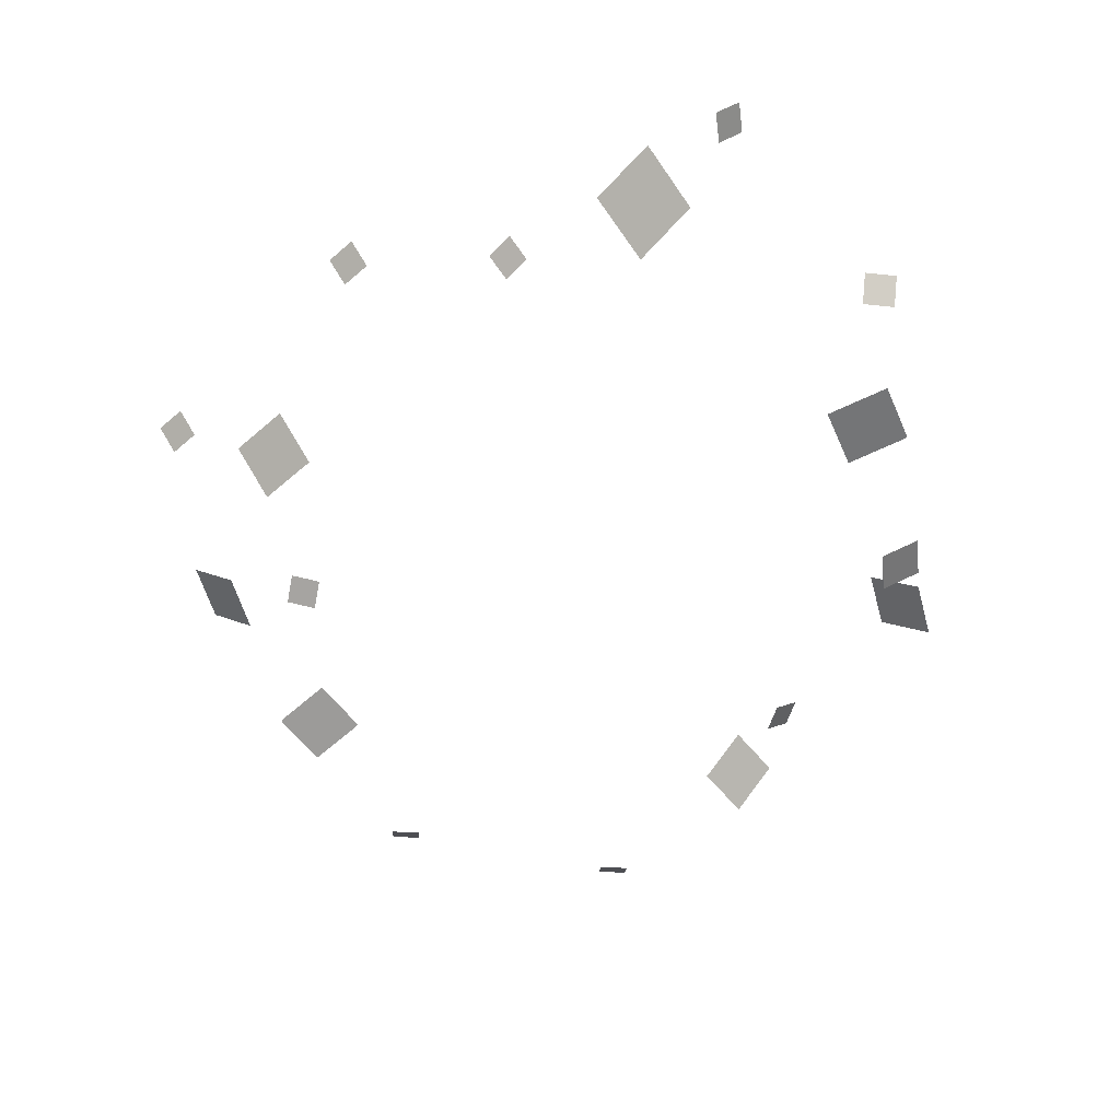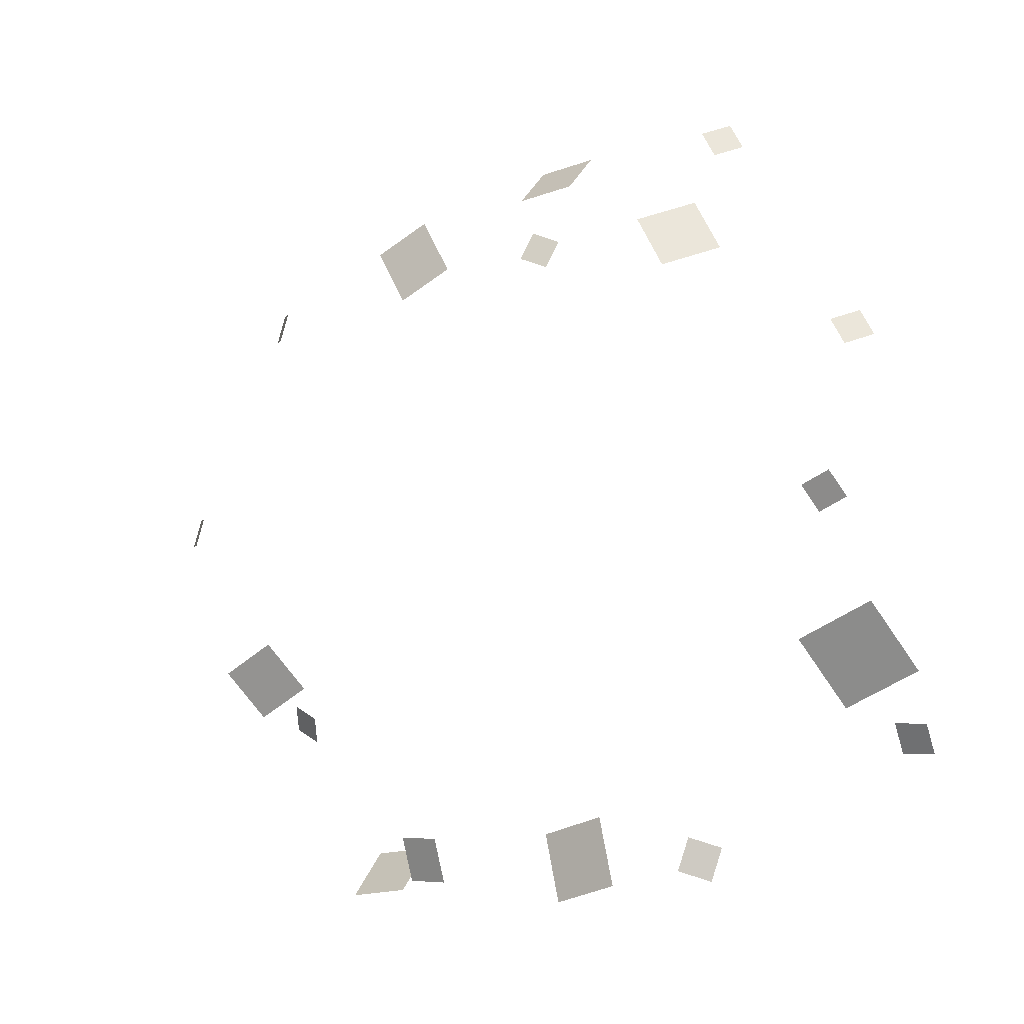
<metadata>
{"format":"obj","ext":"obj","renderer":"f3d","projection":"perspective","resolution":1024,"background":"white","views":[{"elev":-57.7,"azim":105.5,"up":"+Y"},{"elev":-17.6,"azim":35.8,"up":"+Z"}]}
</metadata>
<code>
v 1.419 0.5551 -0.9576
v 1.323 0.5551 -0.9438
v 1.43 0.4927 -0.8831
v 1.333 0.4927 -0.8693
v 1.183 0.5551 -0.1585
v 1.09 0.5551 -0.1885
v 1.16 0.4927 -0.08684
v 1.067 0.4927 -0.1169
v 1.242 0.8515 -0.6348
v 0.9955 0.8515 -0.7156
v 1.179 0.6863 -0.4453
v 0.9333 0.6863 -0.5261
v 0.9047 0.2536 -1.209
v 0.8684 0.2536 -1.3
v 0.8347 0.1912 -1.181
v 0.7985 0.1912 -1.272
v 0.05011 0.6907 -1.237
v 0.01879 0.6682 -1.024
v 0.2639 0.6742 -1.207
v 0.2326 0.6517 -0.994
v -0.3254 0.4304 -1.168
v -0.3152 0.3672 -1.043
v -0.1868 0.4135 -1.188
v -0.1766 0.3502 -1.062
v -0.7017 0.735 -1.006
v -0.5017 0.735 -1.006
v -0.7017 0.6074 -1.16
v -0.5017 0.6074 -1.16
v -1.057 0.735 -0.3931
v -1.241 0.735 -0.4713
v -1.117 0.6074 -0.2514
v -1.301 0.6074 -0.3295
v -0.8361 0.5551 -0.6424
v -0.9186 0.5551 -0.59
v -0.7957 0.4927 -0.5788
v -0.8783 0.4927 -0.5265
v -1.442 0.5551 0.1491
v -1.411 0.5551 0.2417
v -1.371 0.4927 0.1249
v -1.34 0.4927 0.2175
v -1.072 0.5551 0.8477
v -1.041 0.5551 0.9403
v -1.001 0.4927 0.8235
v -0.9694 0.4927 0.9161
v -0.4151 0.7011 1.024
v -0.5963 0.6791 0.942
v -0.492 0.6632 1.204
v -0.6732 0.6412 1.123
v -0.04869 0.7675 1.311
v 0.1513 0.7675 1.311
v -0.04869 0.6359 1.161
v 0.1513 0.6359 1.161
v 0.1651 0.5468 0.9204
v 0.127 0.5277 0.8324
v 0.081 0.5201 0.9626
v 0.04295 0.501 0.8746
v 0.6695 0.5877 0.94
v 0.7588 0.5877 0.761
v 0.5317 0.4601 0.8712
v 0.621 0.4601 0.6923
v 0.8279 0.5551 1.153
v 0.8715 0.5551 1.065
v 0.7605 0.4927 1.119
v 0.8042 0.4927 1.032
v 1.255 0.5551 0.4155
v 1.298 0.5551 0.328
v 1.187 0.4927 0.3819
v 1.231 0.4927 0.2944
v 1.419 0.5551 -0.9576
v 1.323 0.5551 -0.9438
v 1.43 0.4927 -0.8831
v 1.333 0.4927 -0.8693
v 1.183 0.5551 -0.1585
v 1.09 0.5551 -0.1885
v 1.16 0.4927 -0.08684
v 1.067 0.4927 -0.1169
v 1.242 0.8515 -0.6348
v 0.9955 0.8515 -0.7156
v 1.179 0.6863 -0.4453
v 0.9333 0.6863 -0.5261
v 0.9047 0.2536 -1.209
v 0.8684 0.2536 -1.3
v 0.8347 0.1912 -1.181
v 0.7985 0.1912 -1.272
v 0.05011 0.6907 -1.237
v 0.01879 0.6682 -1.024
v 0.2639 0.6742 -1.207
v 0.2326 0.6517 -0.994
v -0.3254 0.4304 -1.168
v -0.3152 0.3672 -1.043
v -0.1868 0.4135 -1.188
v -0.1766 0.3502 -1.062
v -0.7017 0.735 -1.006
v -0.5017 0.735 -1.006
v -0.7017 0.6074 -1.16
v -0.5017 0.6074 -1.16
v -1.057 0.735 -0.3931
v -1.241 0.735 -0.4713
v -1.117 0.6074 -0.2514
v -1.301 0.6074 -0.3295
v -0.8361 0.5551 -0.6424
v -0.9186 0.5551 -0.59
v -0.7957 0.4927 -0.5788
v -0.8783 0.4927 -0.5265
v -1.442 0.5551 0.1491
v -1.411 0.5551 0.2417
v -1.371 0.4927 0.1249
v -1.34 0.4927 0.2175
v -1.072 0.5551 0.8477
v -1.041 0.5551 0.9403
v -1.001 0.4927 0.8235
v -0.9694 0.4927 0.9161
v -0.4151 0.7011 1.024
v -0.5963 0.6791 0.942
v -0.492 0.6632 1.204
v -0.6732 0.6412 1.123
v -0.04869 0.7675 1.311
v 0.1513 0.7675 1.311
v -0.04869 0.6359 1.161
v 0.1513 0.6359 1.161
v 0.1651 0.5468 0.9204
v 0.127 0.5277 0.8324
v 0.081 0.5201 0.9626
v 0.04295 0.501 0.8746
v 0.6695 0.5877 0.94
v 0.7588 0.5877 0.761
v 0.5317 0.4601 0.8712
v 0.621 0.4601 0.6923
v 0.8279 0.5551 1.153
v 0.8715 0.5551 1.065
v 0.7605 0.4927 1.119
v 0.8042 0.4927 1.032
v 1.255 0.5551 0.4155
v 1.298 0.5551 0.328
v 1.187 0.4927 0.3819
v 1.231 0.4927 0.2944
f 1 2 3
f 3 2 4
f 5 6 7
f 7 6 8
f 9 10 11
f 11 10 12
f 13 14 15
f 15 14 16
f 17 18 19
f 19 18 20
f 21 22 23
f 23 22 24
f 25 26 27
f 27 26 28
f 29 30 31
f 31 30 32
f 33 34 35
f 35 34 36
f 37 38 39
f 39 38 40
f 41 42 43
f 43 42 44
f 45 46 47
f 47 46 48
f 49 50 51
f 51 50 52
f 53 54 55
f 55 54 56
f 57 58 59
f 59 58 60
f 61 62 63
f 63 62 64
f 65 66 67
f 67 66 68
f 69 70 71
f 71 70 72
f 73 74 75
f 75 74 76
f 77 78 79
f 79 78 80
f 81 82 83
f 83 82 84
f 85 86 87
f 87 86 88
f 89 90 91
f 91 90 92
f 93 94 95
f 95 94 96
f 97 98 99
f 99 98 100
f 101 102 103
f 103 102 104
f 105 106 107
f 107 106 108
f 109 110 111
f 111 110 112
f 113 114 115
f 115 114 116
f 117 118 119
f 119 118 120
f 121 122 123
f 123 122 124
f 125 126 127
f 127 126 128
f 129 130 131
f 131 130 132
f 133 134 135
f 135 134 136

</code>
